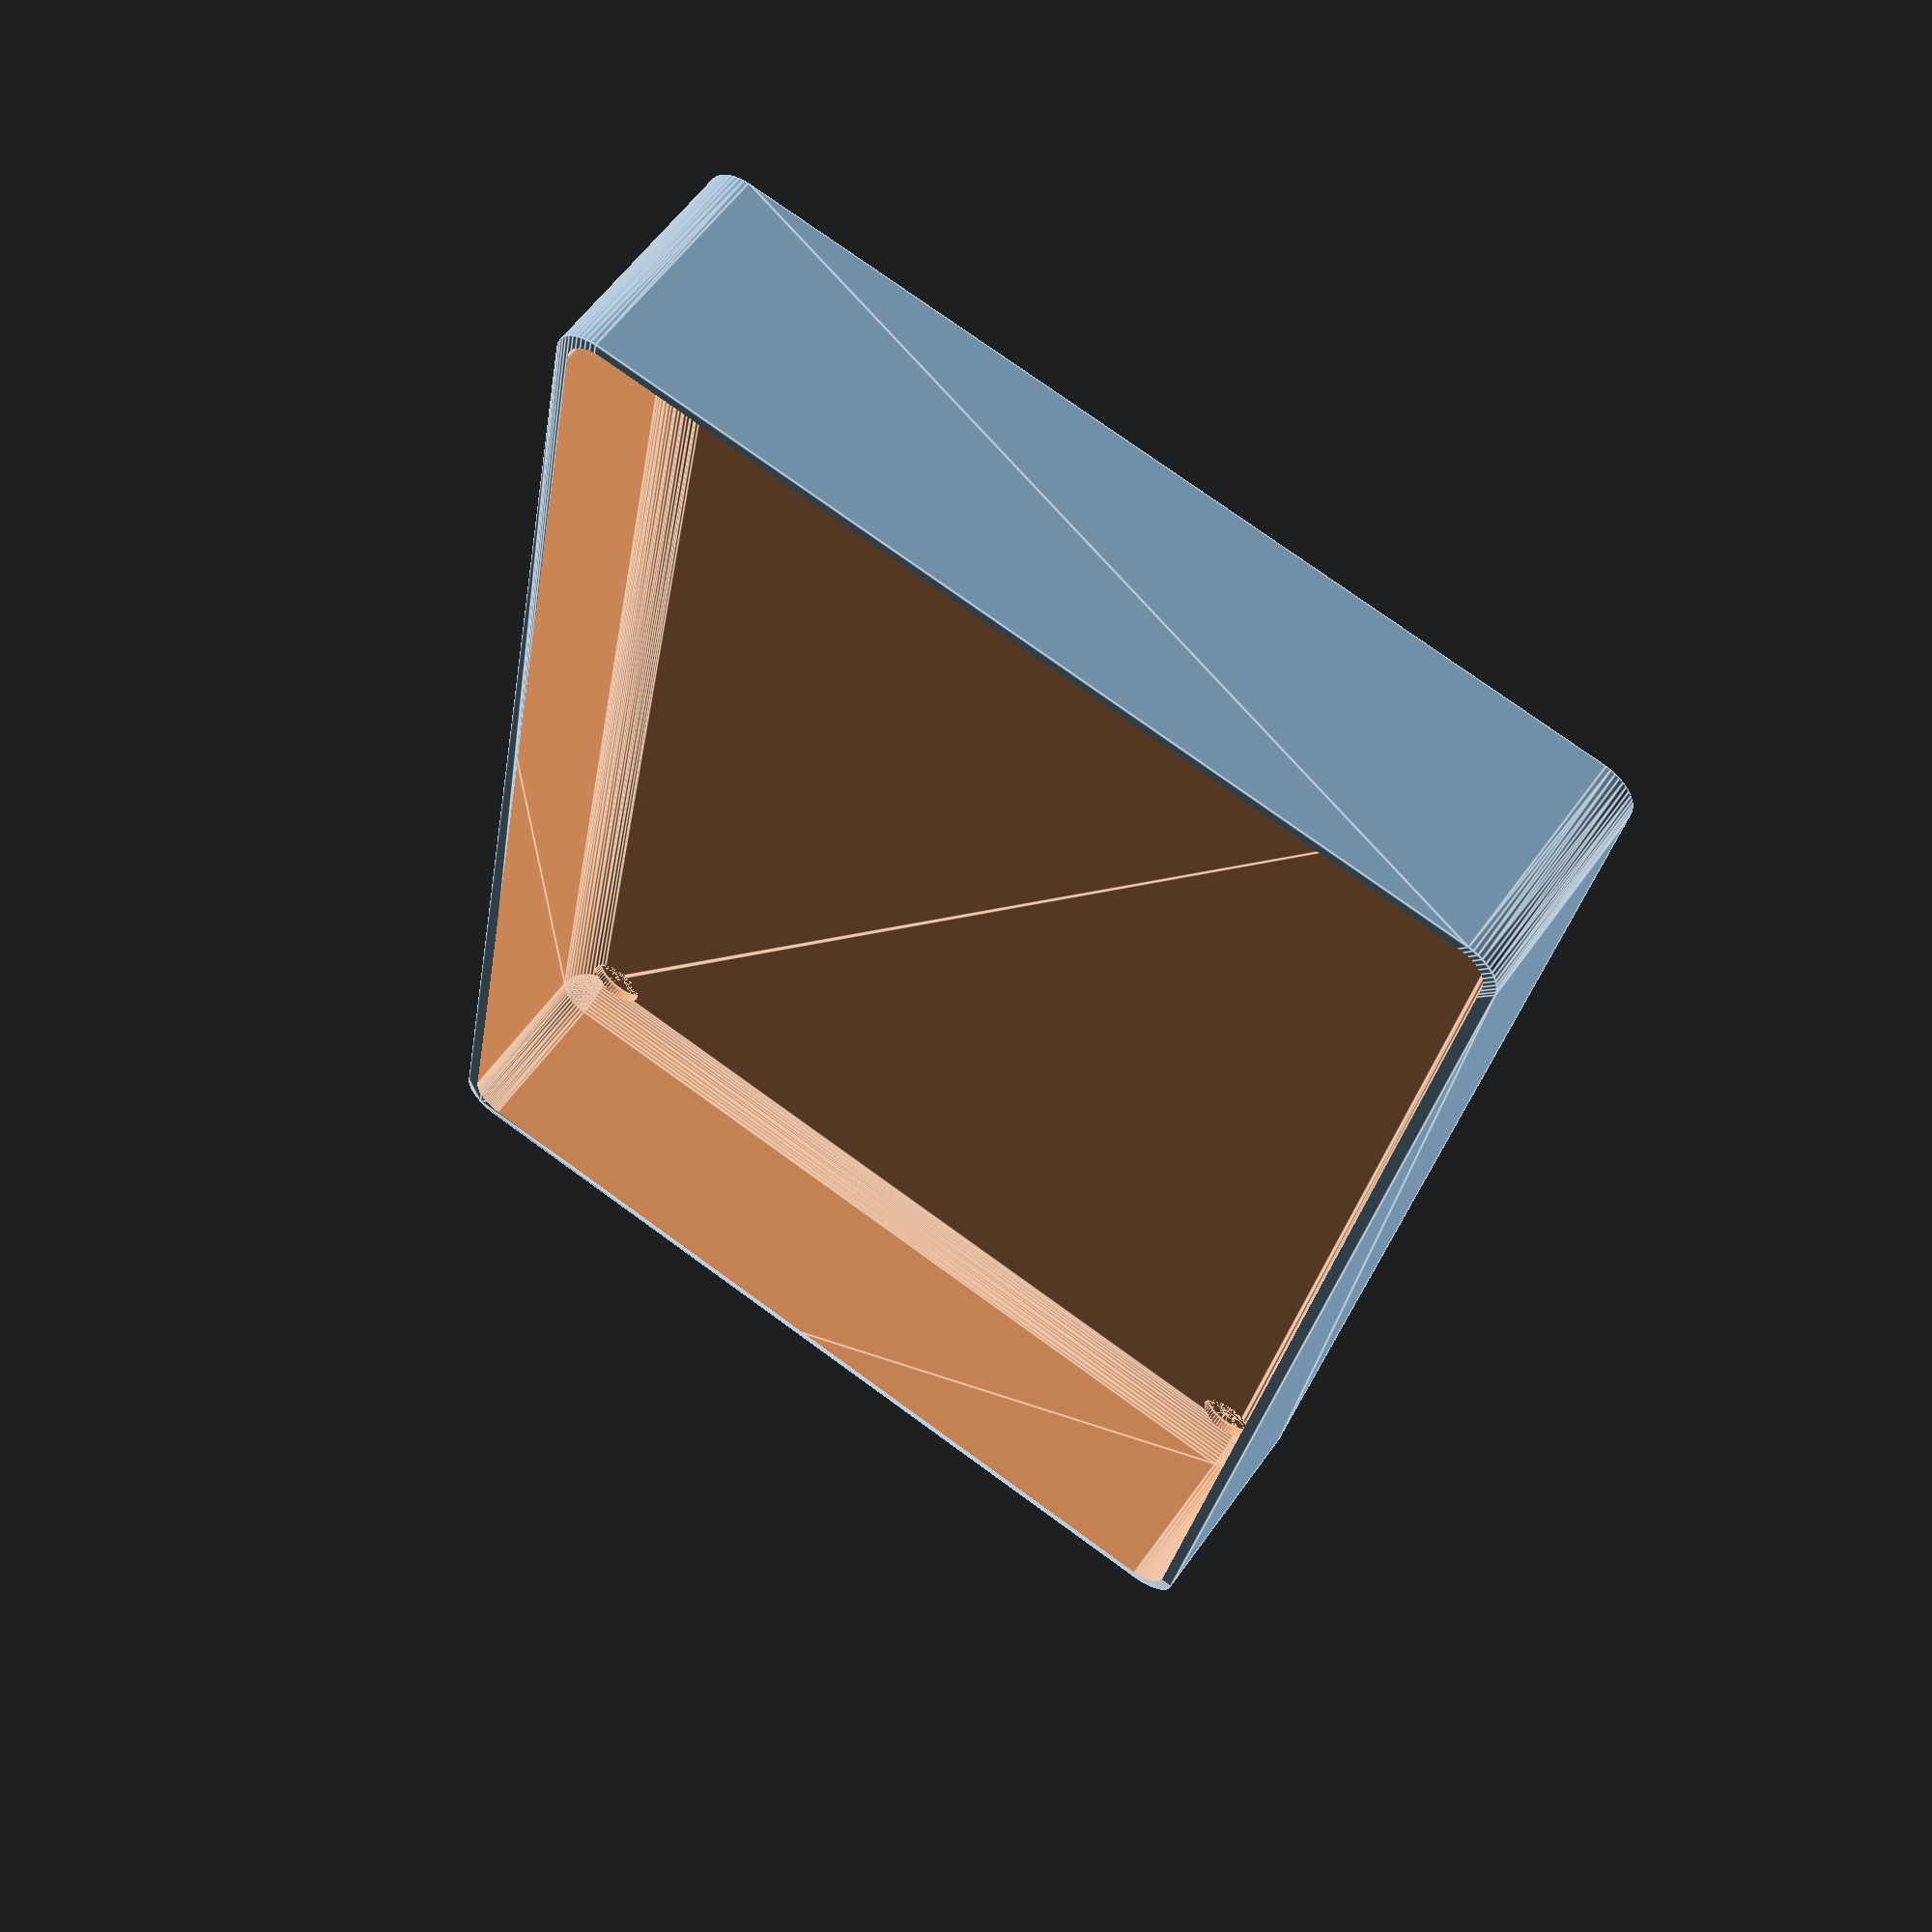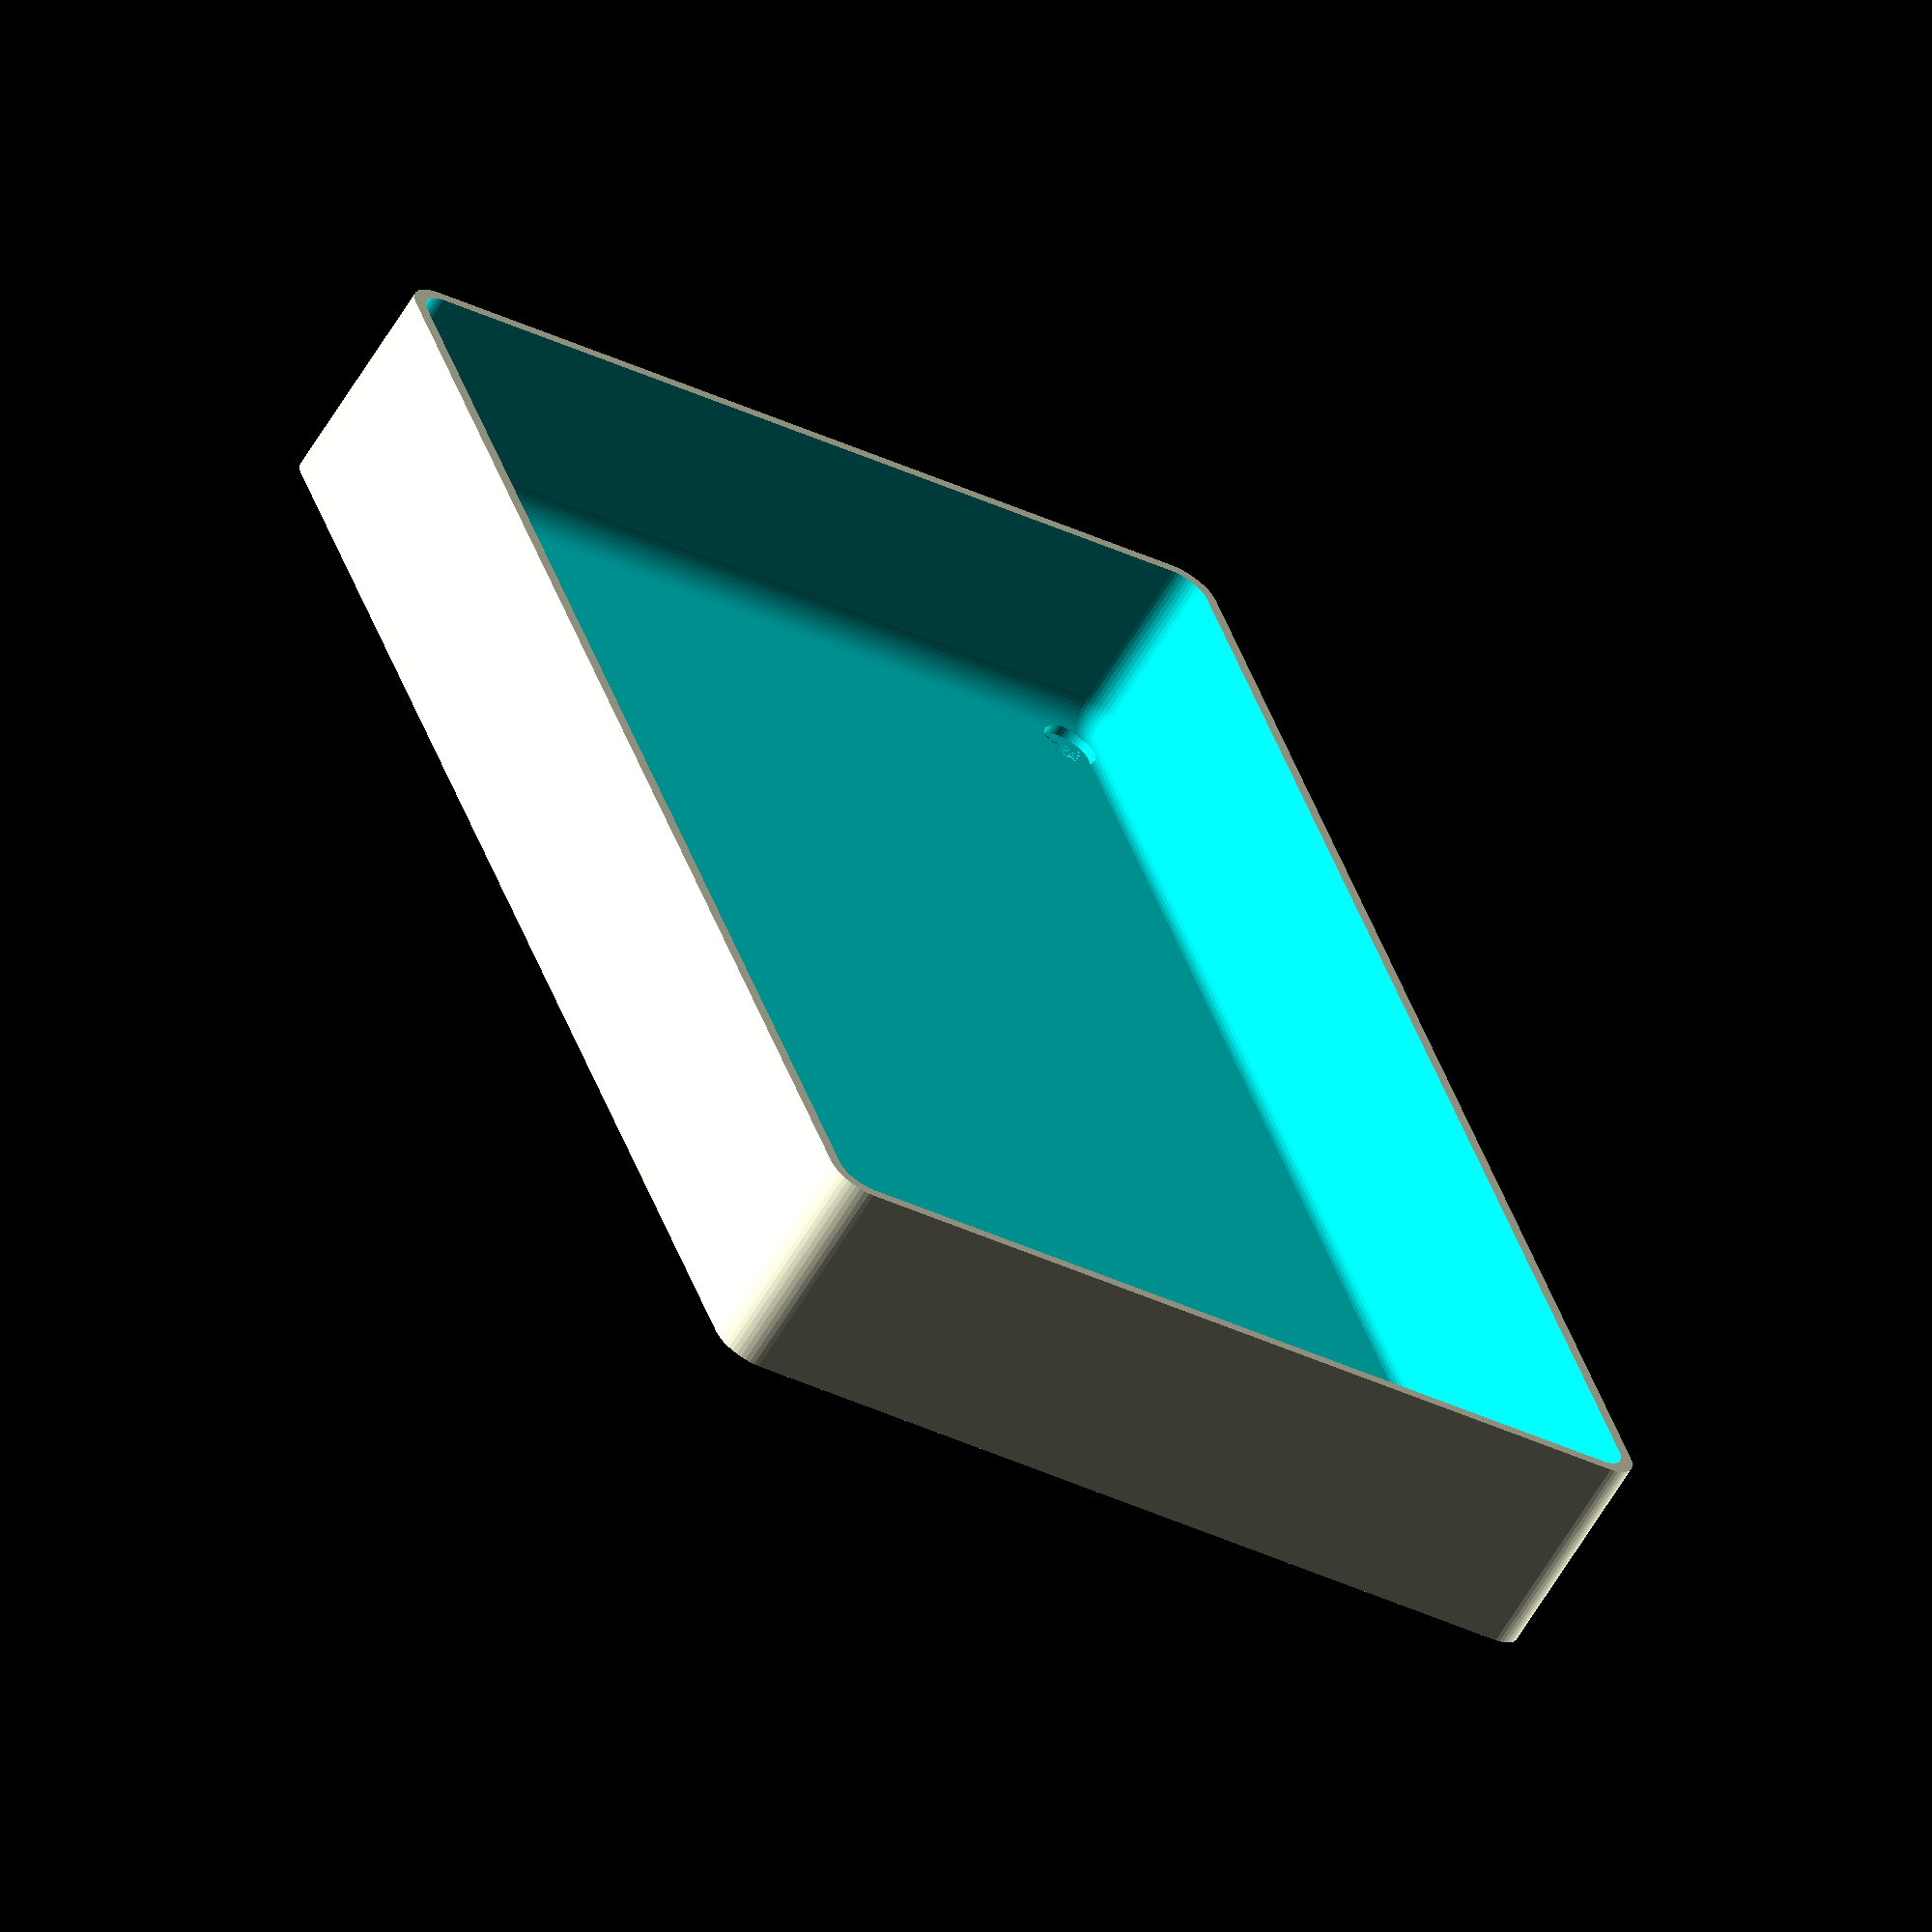
<openscad>
$fn = 50;


difference() {
	union() {
		hull() {
			translate(v = [-55.0000000000, 92.5000000000, 0]) {
				cylinder(h = 27, r = 5);
			}
			translate(v = [55.0000000000, 92.5000000000, 0]) {
				cylinder(h = 27, r = 5);
			}
			translate(v = [-55.0000000000, -92.5000000000, 0]) {
				cylinder(h = 27, r = 5);
			}
			translate(v = [55.0000000000, -92.5000000000, 0]) {
				cylinder(h = 27, r = 5);
			}
		}
	}
	union() {
		translate(v = [-52.5000000000, -90.0000000000, 2]) {
			rotate(a = [0, 0, 0]) {
				difference() {
					union() {
						translate(v = [0, 0, -6.0000000000]) {
							cylinder(h = 6, r = 1.5000000000);
						}
						translate(v = [0, 0, -1.9000000000]) {
							cylinder(h = 1.9000000000, r1 = 1.8000000000, r2 = 3.6000000000);
						}
						cylinder(h = 50, r = 3.6000000000);
						translate(v = [0, 0, -6.0000000000]) {
							cylinder(h = 6, r = 1.8000000000);
						}
						translate(v = [0, 0, -6.0000000000]) {
							cylinder(h = 6, r = 1.5000000000);
						}
					}
					union();
				}
			}
		}
		translate(v = [52.5000000000, -90.0000000000, 2]) {
			rotate(a = [0, 0, 0]) {
				difference() {
					union() {
						translate(v = [0, 0, -6.0000000000]) {
							cylinder(h = 6, r = 1.5000000000);
						}
						translate(v = [0, 0, -1.9000000000]) {
							cylinder(h = 1.9000000000, r1 = 1.8000000000, r2 = 3.6000000000);
						}
						cylinder(h = 50, r = 3.6000000000);
						translate(v = [0, 0, -6.0000000000]) {
							cylinder(h = 6, r = 1.8000000000);
						}
						translate(v = [0, 0, -6.0000000000]) {
							cylinder(h = 6, r = 1.5000000000);
						}
					}
					union();
				}
			}
		}
		translate(v = [-52.5000000000, 90.0000000000, 2]) {
			rotate(a = [0, 0, 0]) {
				difference() {
					union() {
						translate(v = [0, 0, -6.0000000000]) {
							cylinder(h = 6, r = 1.5000000000);
						}
						translate(v = [0, 0, -1.9000000000]) {
							cylinder(h = 1.9000000000, r1 = 1.8000000000, r2 = 3.6000000000);
						}
						cylinder(h = 50, r = 3.6000000000);
						translate(v = [0, 0, -6.0000000000]) {
							cylinder(h = 6, r = 1.8000000000);
						}
						translate(v = [0, 0, -6.0000000000]) {
							cylinder(h = 6, r = 1.5000000000);
						}
					}
					union();
				}
			}
		}
		translate(v = [52.5000000000, 90.0000000000, 2]) {
			rotate(a = [0, 0, 0]) {
				difference() {
					union() {
						translate(v = [0, 0, -6.0000000000]) {
							cylinder(h = 6, r = 1.5000000000);
						}
						translate(v = [0, 0, -1.9000000000]) {
							cylinder(h = 1.9000000000, r1 = 1.8000000000, r2 = 3.6000000000);
						}
						cylinder(h = 50, r = 3.6000000000);
						translate(v = [0, 0, -6.0000000000]) {
							cylinder(h = 6, r = 1.8000000000);
						}
						translate(v = [0, 0, -6.0000000000]) {
							cylinder(h = 6, r = 1.5000000000);
						}
					}
					union();
				}
			}
		}
		translate(v = [0, 0, 3]) {
			hull() {
				union() {
					translate(v = [-54.5000000000, 92.0000000000, 4]) {
						cylinder(h = 39, r = 4);
					}
					translate(v = [-54.5000000000, 92.0000000000, 4]) {
						sphere(r = 4);
					}
					translate(v = [-54.5000000000, 92.0000000000, 43]) {
						sphere(r = 4);
					}
				}
				union() {
					translate(v = [54.5000000000, 92.0000000000, 4]) {
						cylinder(h = 39, r = 4);
					}
					translate(v = [54.5000000000, 92.0000000000, 4]) {
						sphere(r = 4);
					}
					translate(v = [54.5000000000, 92.0000000000, 43]) {
						sphere(r = 4);
					}
				}
				union() {
					translate(v = [-54.5000000000, -92.0000000000, 4]) {
						cylinder(h = 39, r = 4);
					}
					translate(v = [-54.5000000000, -92.0000000000, 4]) {
						sphere(r = 4);
					}
					translate(v = [-54.5000000000, -92.0000000000, 43]) {
						sphere(r = 4);
					}
				}
				union() {
					translate(v = [54.5000000000, -92.0000000000, 4]) {
						cylinder(h = 39, r = 4);
					}
					translate(v = [54.5000000000, -92.0000000000, 4]) {
						sphere(r = 4);
					}
					translate(v = [54.5000000000, -92.0000000000, 43]) {
						sphere(r = 4);
					}
				}
			}
		}
	}
}
</openscad>
<views>
elev=122.0 azim=189.9 roll=145.1 proj=p view=edges
elev=244.0 azim=341.4 roll=211.2 proj=o view=wireframe
</views>
